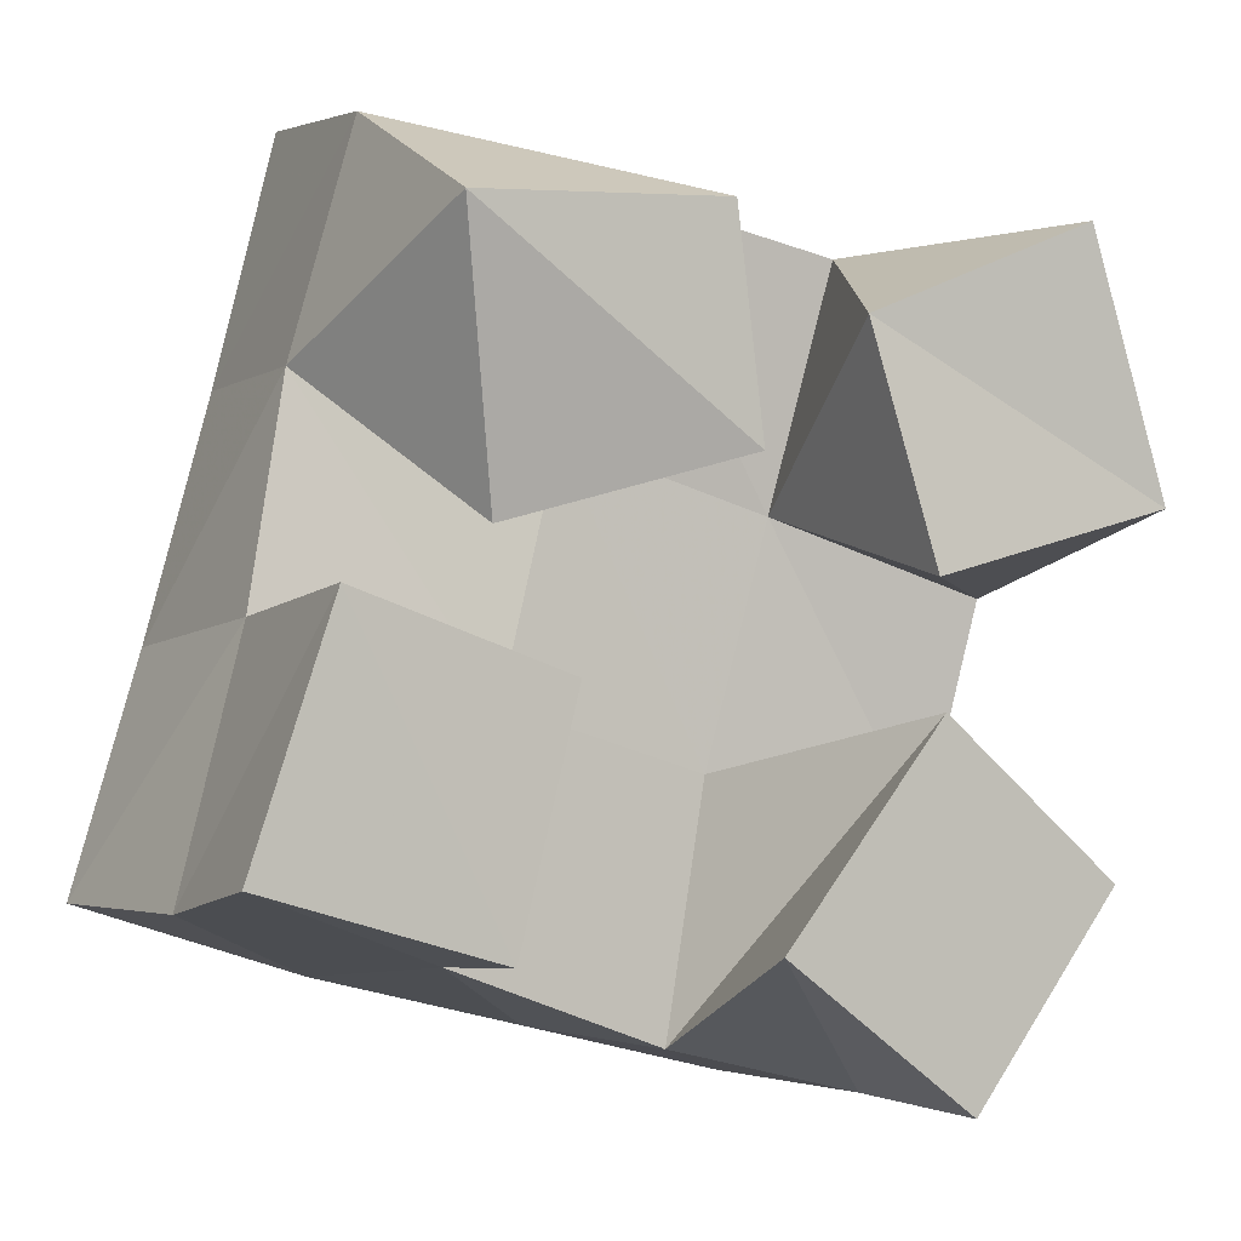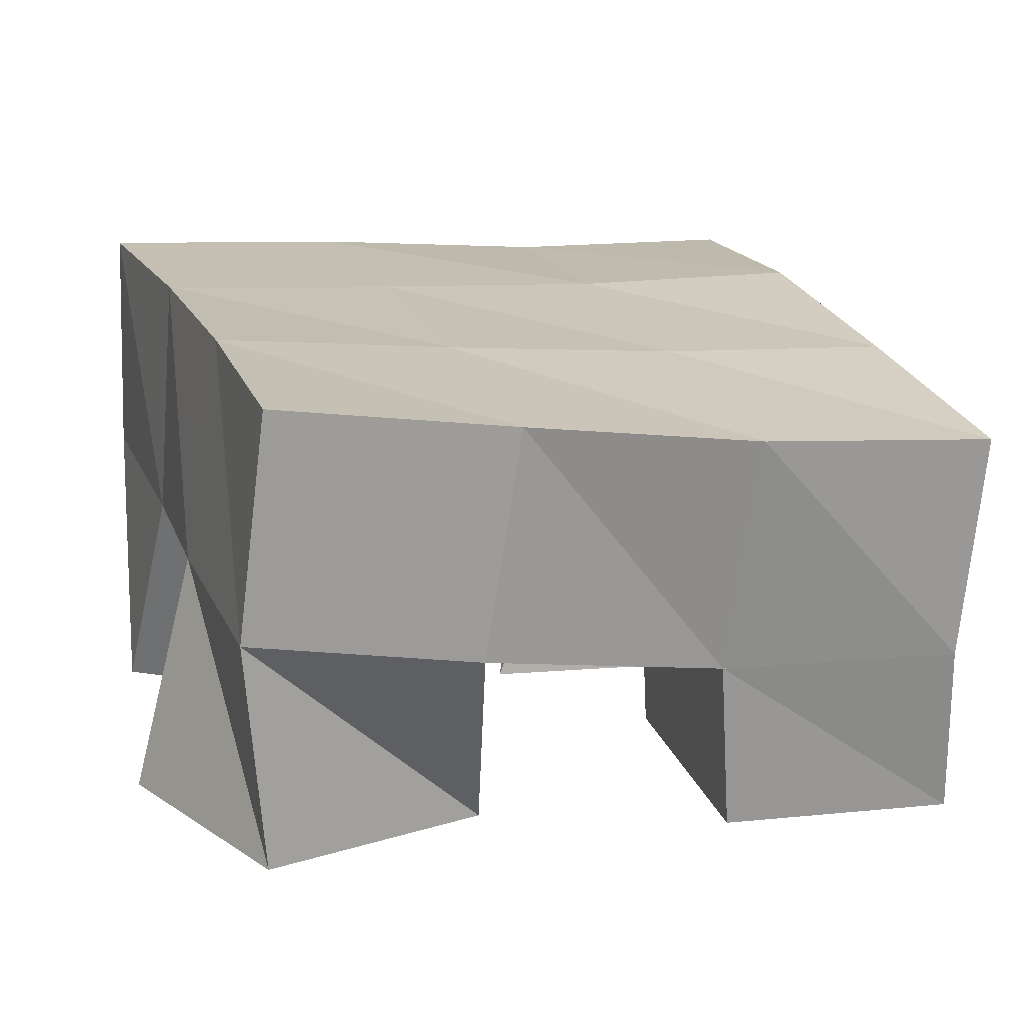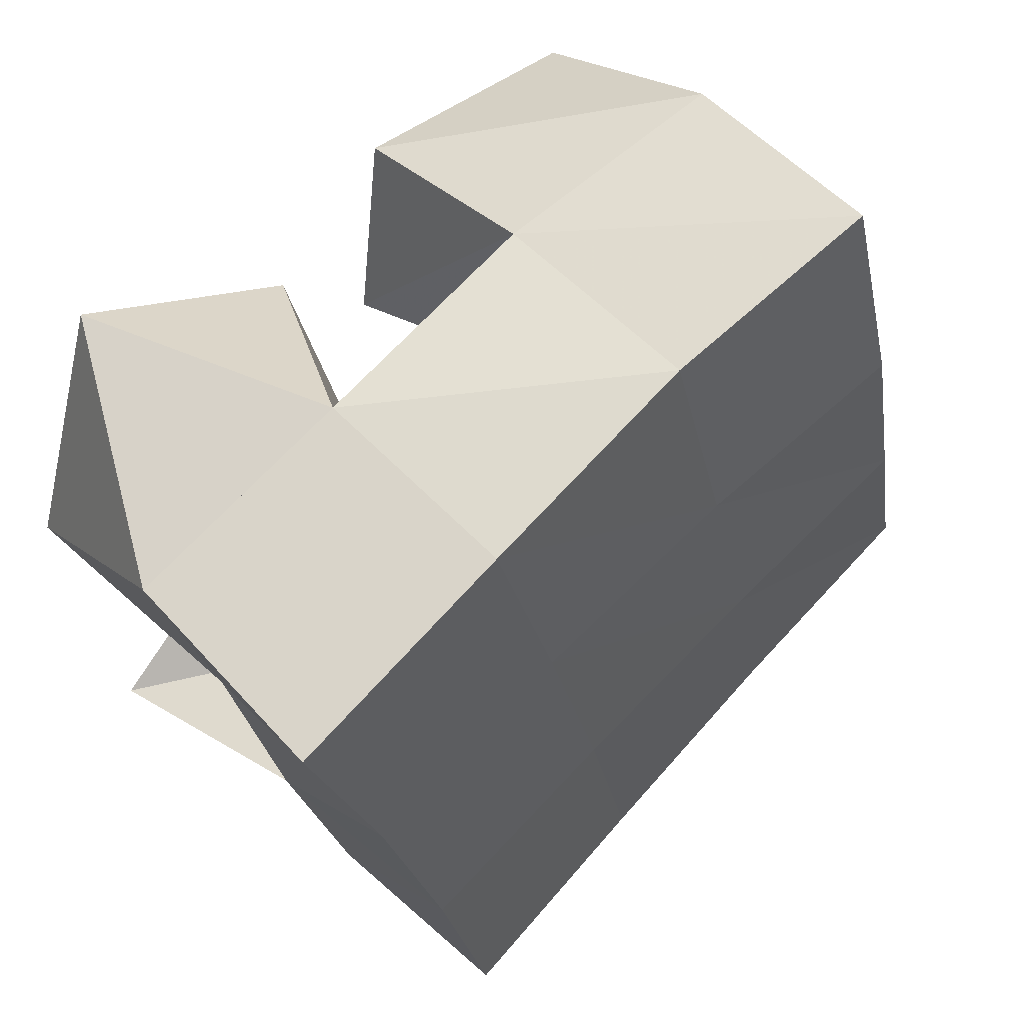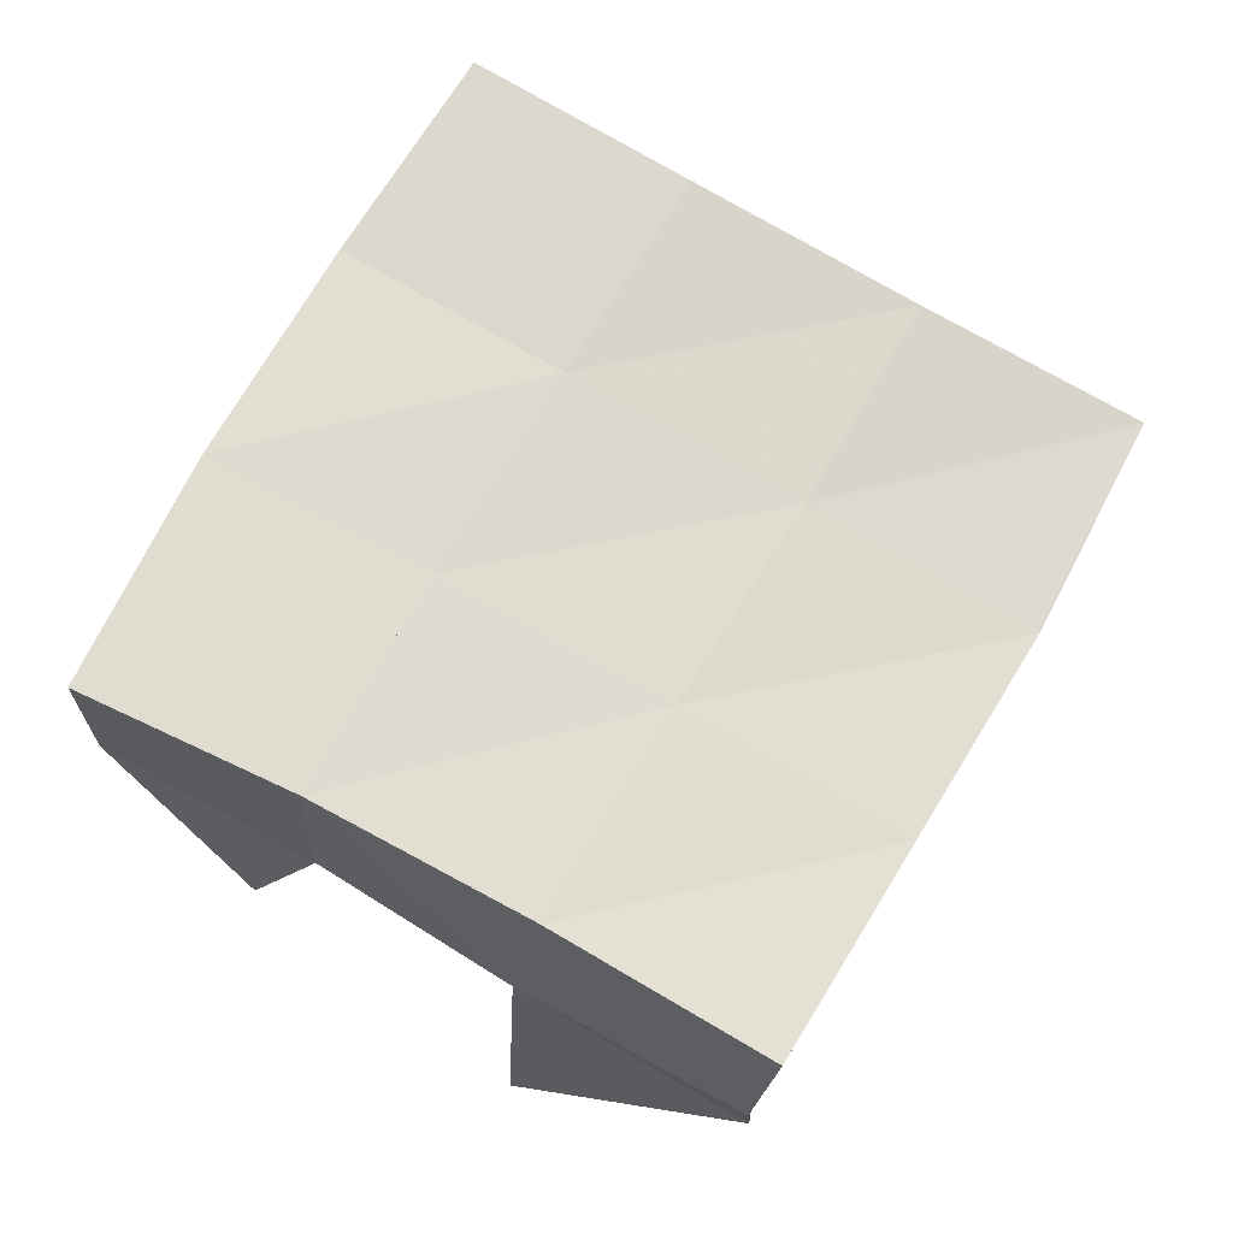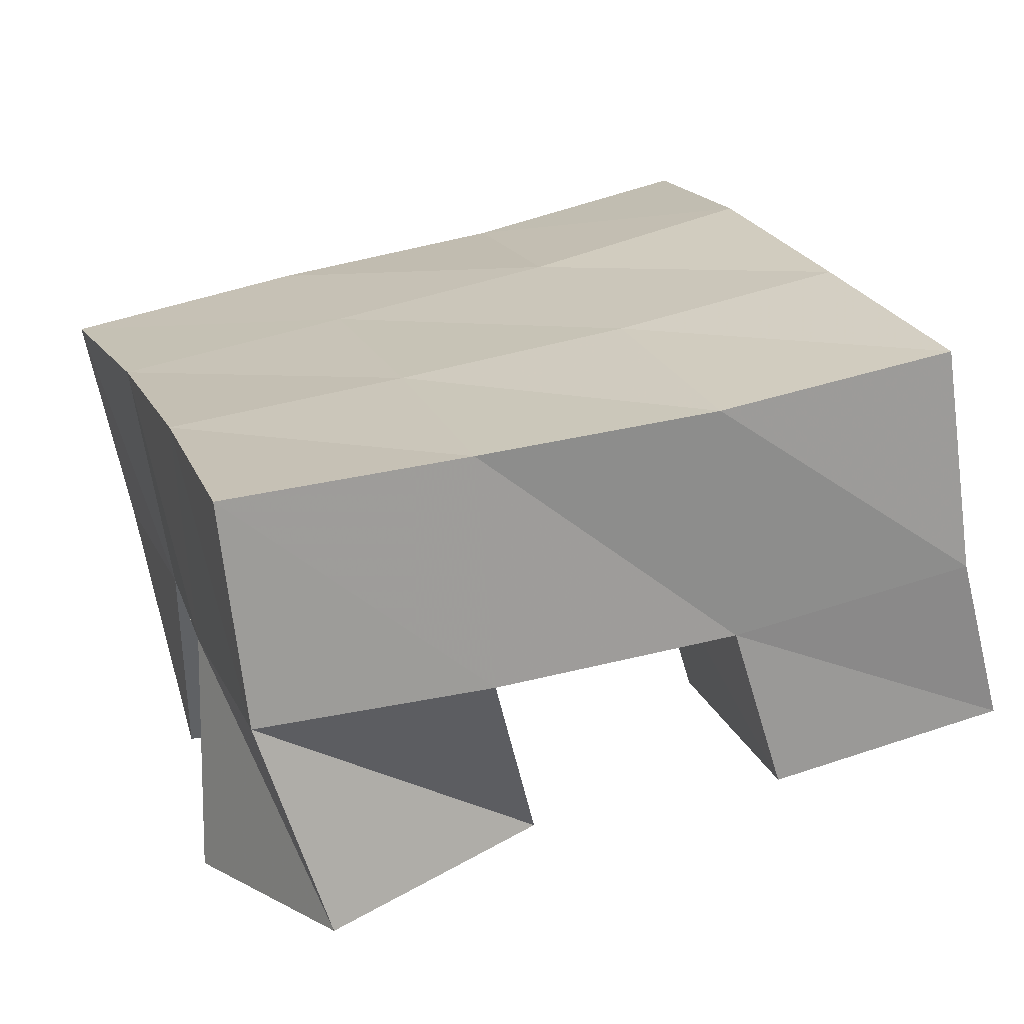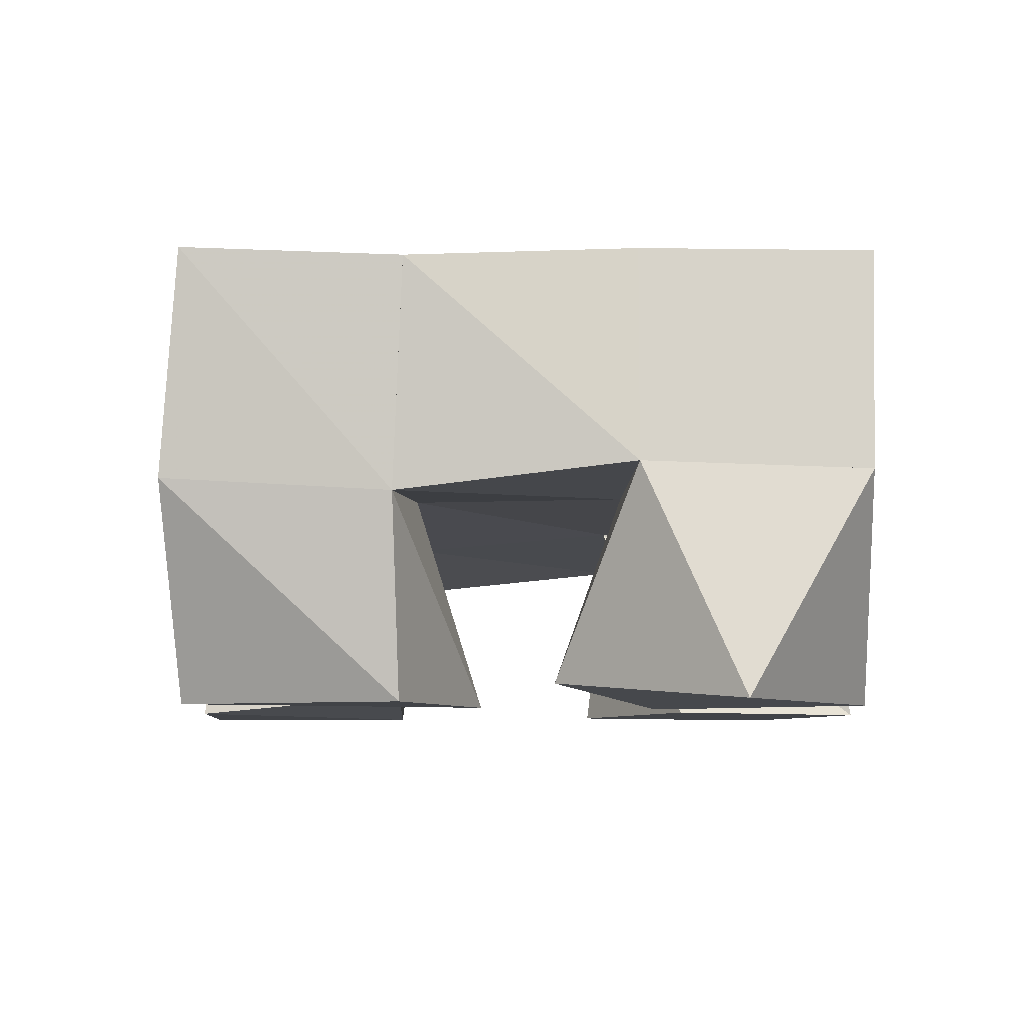
<metadata>
{"format":"obj","ext":"obj","renderer":"f3d","projection":"perspective","resolution":1024,"background":"white","views":[{"elev":0.5,"azim":-29.2,"up":"+Z"},{"elev":-74.1,"azim":177.5,"up":"+Z"},{"elev":49.6,"azim":138.3,"up":"+Z"},{"elev":70.2,"azim":136.7,"up":"+Y"},{"elev":-70.9,"azim":-169.1,"up":"+Z"},{"elev":-7.0,"azim":15.7,"up":"+Y"}]}
</metadata>
<code>
v 2.922 0.1 -0.06952
v 2.946 0.1498 -0.09132
v 2.875 0.1043 -0.08828
v 2.898 0.1508 -0.0729
v 2.939 0.1 -0.1221
v 2.93 0.1465 -0.139
v 2.888 0.1 -0.1349
v 2.882 0.1492 -0.1232
v 2.818 0.1048 -0.1521
v 2.821 0.1421 -0.1579
v 2.771 0.1 -0.1361
v 2.773 0.1448 -0.1419
v 2.803 0.1 -0.1995
v 2.806 0.1355 -0.2035
v 2.755 0.1 -0.1845
v 2.757 0.1368 -0.1918
v 2.927 0.1 -0.1916
v 2.918 0.1485 -0.185
v 2.889 0.1 -0.1591
v 2.867 0.1464 -0.172
v 2.896 0.1 -0.2323
v 2.902 0.1469 -0.2349
v 2.855 0.1 -0.2009
v 2.855 0.1412 -0.2222
v 2.845 0.1 -0.07008
v 2.846 0.1451 -0.06327
v 2.794 0.1 -0.07201
v 2.796 0.1481 -0.05257
v 2.851 0.1 -0.1133
v 2.836 0.1482 -0.1093
v 2.803 0.1097 -0.1262
v 2.784 0.1521 -0.09782
v 2.946 0.1988 -0.09631
v 2.897 0.1981 -0.07722
v 2.928 0.1974 -0.1411
v 2.881 0.1966 -0.1253
v 2.912 0.1962 -0.1886
v 2.865 0.1938 -0.175
v 2.898 0.1939 -0.2368
v 2.85 0.1893 -0.2235
v 2.848 0.1961 -0.06142
v 2.835 0.1967 -0.1117
v 2.818 0.1922 -0.1622
v 2.802 0.1853 -0.2105
v 2.801 0.198 -0.04906
v 2.788 0.1991 -0.09933
v 2.772 0.1923 -0.1479
v 2.754 0.1837 -0.194
f 1 2 4
f 3 1 4
f 2 6 8
f 4 2 8
f 6 5 7
f 8 6 7
f 5 1 3
f 7 5 3
f 8 7 3
f 4 8 3
f 2 1 5
f 6 2 5
f 9 10 12
f 11 9 12
f 10 14 16
f 12 10 16
f 14 13 15
f 16 14 15
f 13 9 11
f 15 13 11
f 16 15 11
f 12 16 11
f 10 9 13
f 14 10 13
f 17 18 20
f 19 17 20
f 18 22 24
f 20 18 24
f 22 21 23
f 24 22 23
f 21 17 19
f 23 21 19
f 24 23 19
f 20 24 19
f 18 17 21
f 22 18 21
f 25 26 28
f 27 25 28
f 26 30 32
f 28 26 32
f 30 29 31
f 32 30 31
f 29 25 27
f 31 29 27
f 32 31 27
f 28 32 27
f 26 25 29
f 30 26 29
f 2 33 34
f 4 2 34
f 33 35 36
f 34 33 36
f 35 6 8
f 36 35 8
f 6 2 4
f 8 6 4
f 36 8 4
f 34 36 4
f 33 2 6
f 35 33 6
f 6 35 36
f 8 6 36
f 35 37 38
f 36 35 38
f 37 18 20
f 38 37 20
f 18 6 8
f 20 18 8
f 38 20 8
f 36 38 8
f 35 6 18
f 37 35 18
f 18 37 38
f 20 18 38
f 37 39 40
f 38 37 40
f 39 22 24
f 40 39 24
f 22 18 20
f 24 22 20
f 40 24 20
f 38 40 20
f 37 18 22
f 39 37 22
f 4 34 41
f 26 4 41
f 34 36 42
f 41 34 42
f 36 8 30
f 42 36 30
f 8 4 26
f 30 8 26
f 42 30 26
f 41 42 26
f 34 4 8
f 36 34 8
f 8 36 42
f 30 8 42
f 36 38 43
f 42 36 43
f 38 20 10
f 43 38 10
f 20 8 30
f 10 20 30
f 43 10 30
f 42 43 30
f 36 8 20
f 38 36 20
f 20 38 43
f 10 20 43
f 38 40 44
f 43 38 44
f 40 24 14
f 44 40 14
f 24 20 10
f 14 24 10
f 44 14 10
f 43 44 10
f 38 20 24
f 40 38 24
f 26 41 45
f 28 26 45
f 41 42 46
f 45 41 46
f 42 30 32
f 46 42 32
f 30 26 28
f 32 30 28
f 46 32 28
f 45 46 28
f 41 26 30
f 42 41 30
f 30 42 46
f 32 30 46
f 42 43 47
f 46 42 47
f 43 10 12
f 47 43 12
f 10 30 32
f 12 10 32
f 47 12 32
f 46 47 32
f 42 30 10
f 43 42 10
f 10 43 47
f 12 10 47
f 43 44 48
f 47 43 48
f 44 14 16
f 48 44 16
f 14 10 12
f 16 14 12
f 48 16 12
f 47 48 12
f 43 10 14
f 44 43 14

</code>
